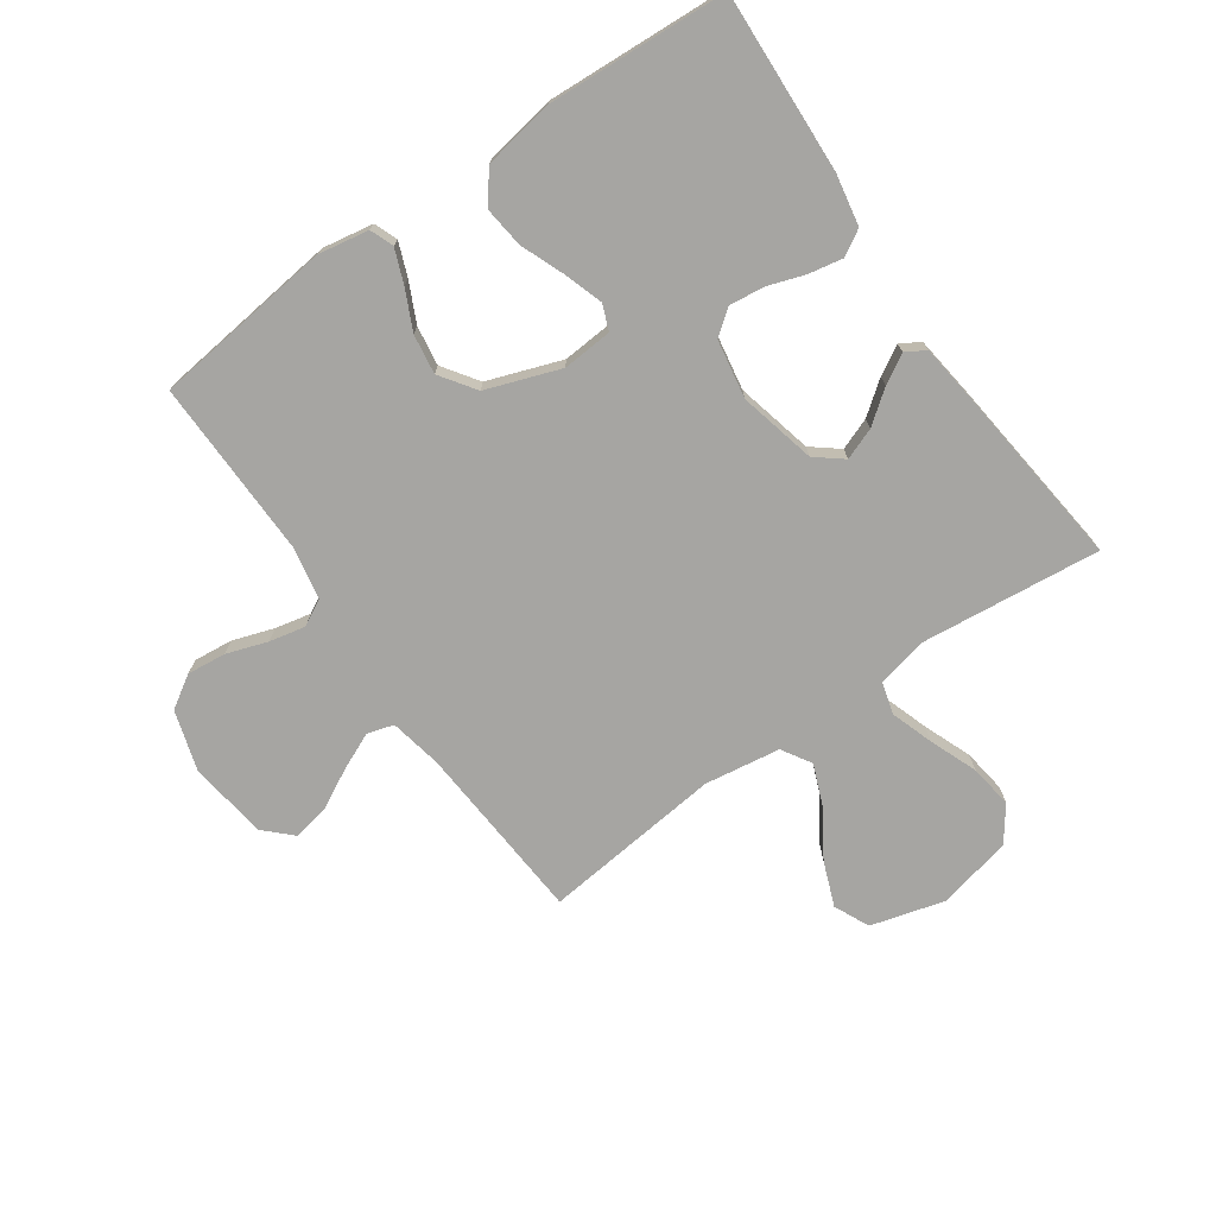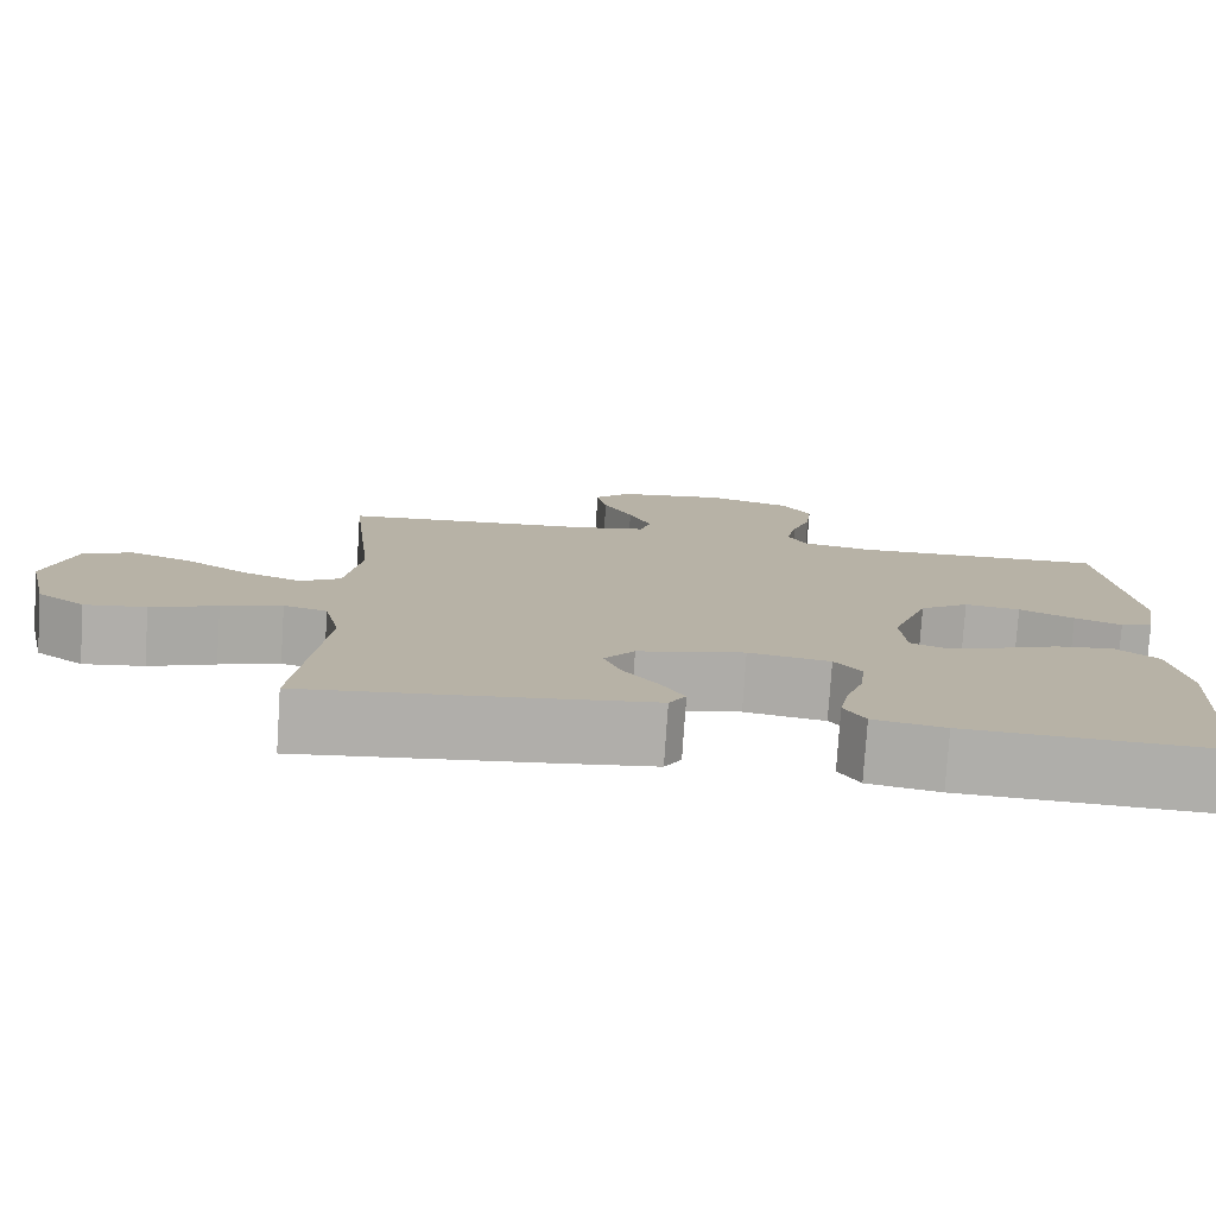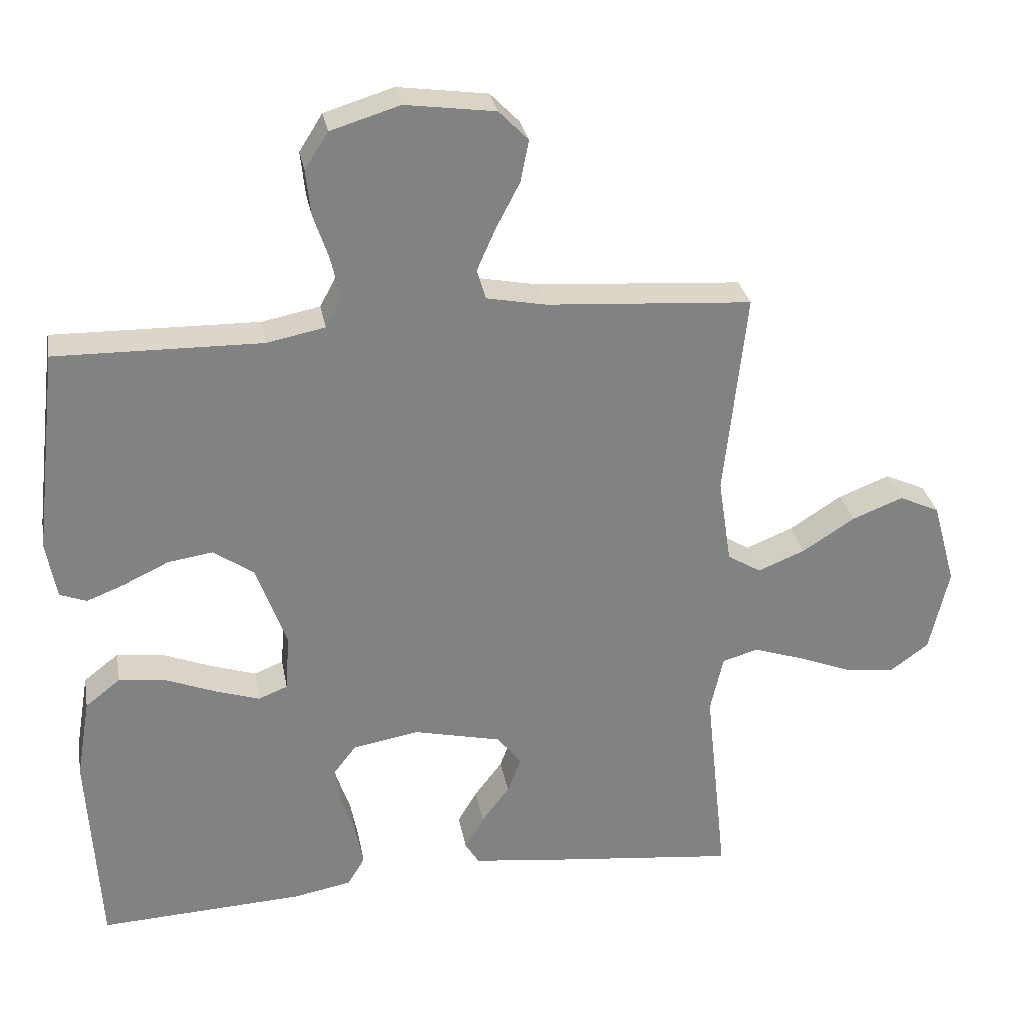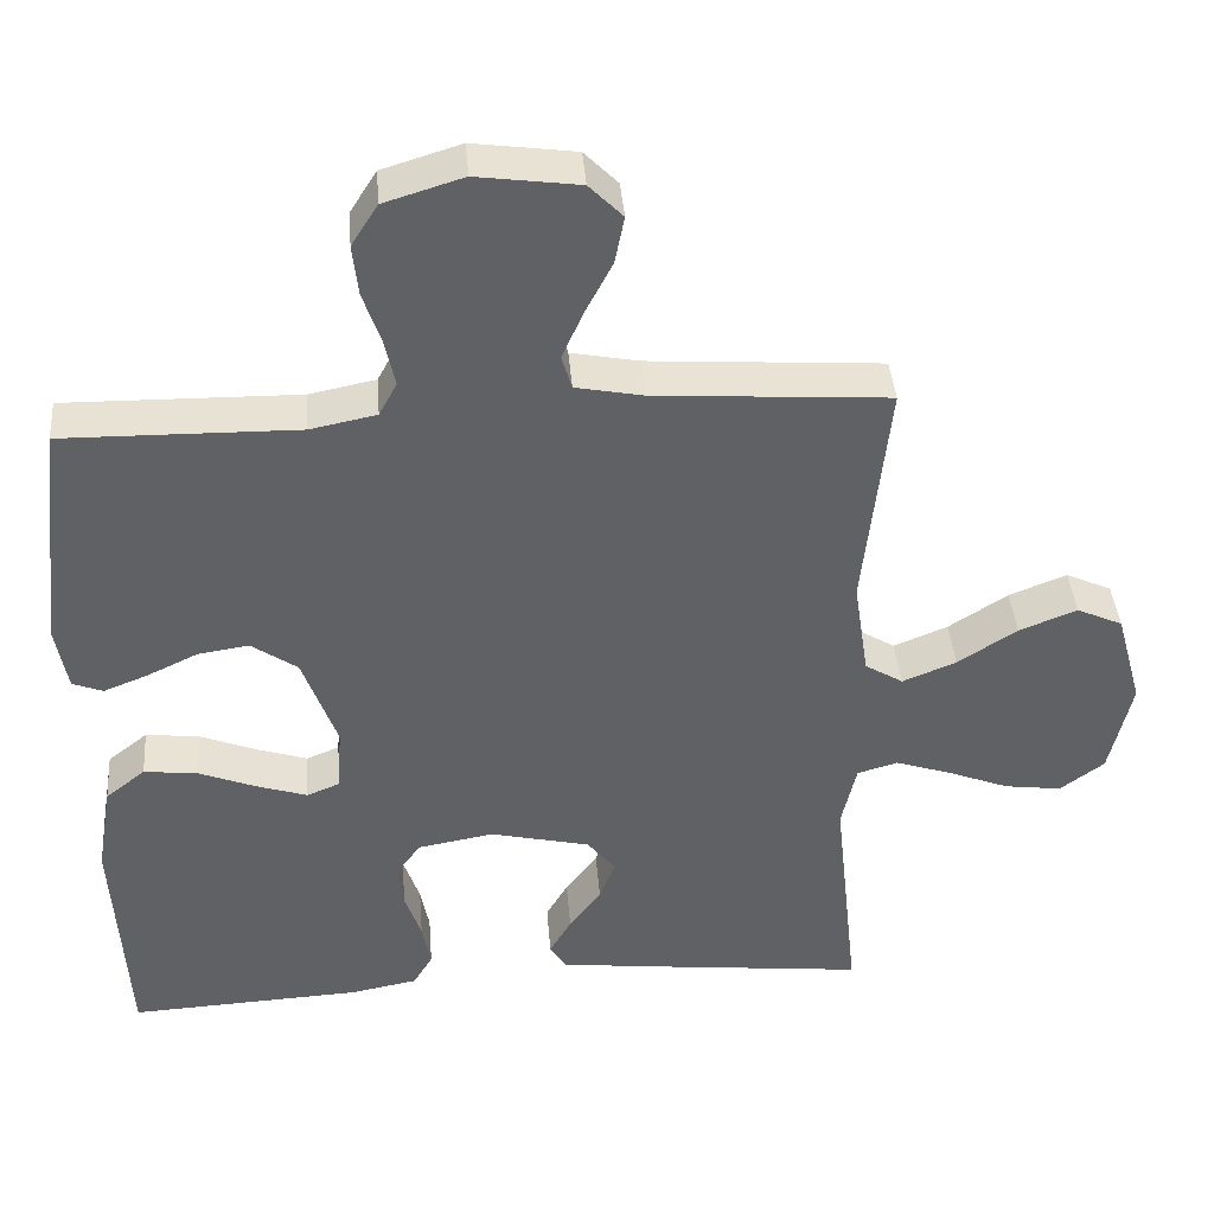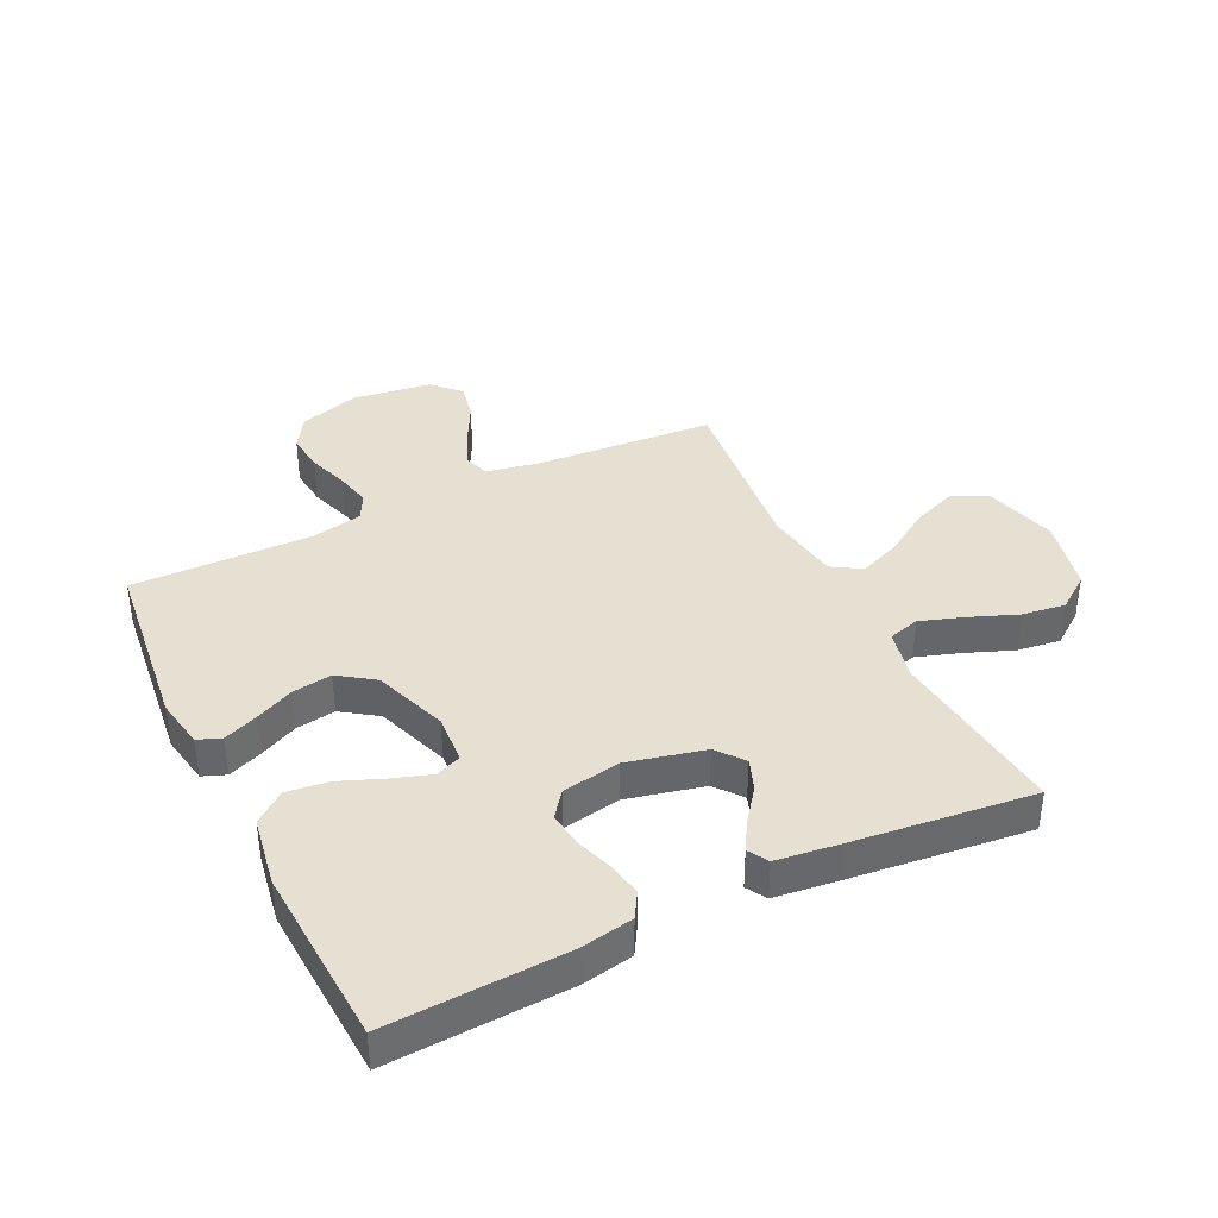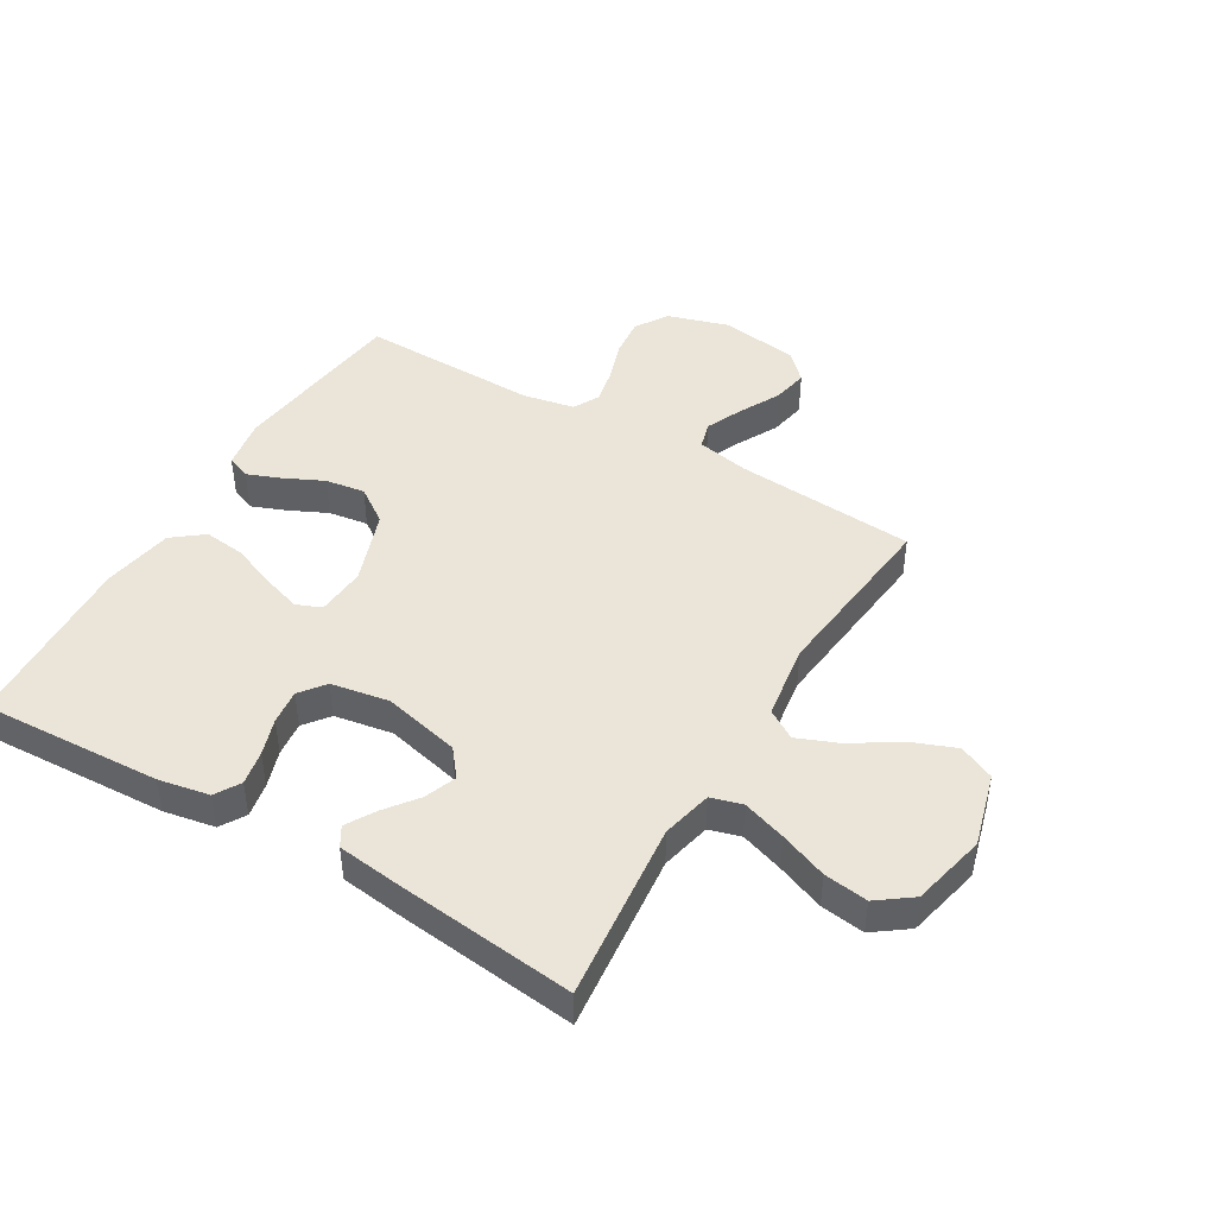
<metadata>
{"format":"obj","ext":"obj","renderer":"f3d","projection":"perspective","resolution":1024,"background":"white","views":[{"elev":-73.6,"azim":125.0,"up":"+Y"},{"elev":-77.9,"azim":-3.8,"up":"+Z"},{"elev":29.8,"azim":169.8,"up":"+Z"},{"elev":40.5,"azim":175.4,"up":"+Z"},{"elev":38.5,"azim":154.1,"up":"+Y"},{"elev":44.9,"azim":-149.3,"up":"+Y"}]}
</metadata>
<code>
v 0.5 0.07 0.5
v 0.535 0.07 0.2
v 0.52 0.07 0.116
v 0.481 0.07 0.101
v 0.425 0.07 0.123
v 0.36 0.07 0.154
v 0.294 0.07 0.164
v 0.235 0.07 0.123
v 0.191 0.07 0
v 0.197 0.07 -0.083
v 0.239 0.07 -0.1
v 0.304 0.07 -0.079
v 0.377 0.07 -0.05
v 0.446 0.07 -0.042
v 0.497 0.07 -0.082
v 0.517 0.07 -0.2
v 0.5 0.07 -0.5
v 0.2 0.07 -0.485
v 0.115 0.07 -0.469
v 0.09 0.07 -0.427
v 0.101 0.07 -0.37
v 0.122 0.07 -0.308
v 0.129 0.07 -0.25
v 0.097 0.07 -0.208
v 0 0.07 -0.191
v -0.128 0.07 -0.221
v -0.164 0.07 -0.266
v -0.144 0.07 -0.319
v -0.103 0.07 -0.373
v -0.075 0.07 -0.421
v -0.095 0.07 -0.454
v -0.2 0.07 -0.467
v -0.5 0.07 -0.5
v -0.468 0.07 -0.2
v -0.487 0.07 -0.116
v -0.539 0.07 -0.101
v -0.611 0.07 -0.125
v -0.69 0.07 -0.156
v -0.763 0.07 -0.166
v -0.82 0.07 -0.124
v -0.848 0.07 0
v -0.814 0.07 0.123
v -0.755 0.07 0.15
v -0.681 0.07 0.121
v -0.605 0.07 0.072
v -0.536 0.07 0.044
v -0.487 0.07 0.074
v -0.468 0.07 0.2
v -0.5 0.07 0.5
v -0.2 0.07 0.521
v -0.113 0.07 0.538
v -0.1 0.07 0.582
v -0.127 0.07 0.643
v -0.162 0.07 0.71
v -0.174 0.07 0.771
v -0.131 0.07 0.815
v 0 0.07 0.833
v 0.101 0.07 0.802
v 0.135 0.07 0.748
v 0.128 0.07 0.683
v 0.105 0.07 0.615
v 0.092 0.07 0.555
v 0.115 0.07 0.512
v 0.2 0.07 0.495
v 0.5 0 0.5
v 0.535 0 0.2
v 0.52 0 0.116
v 0.481 0 0.101
v 0.425 0 0.123
v 0.36 0 0.154
v 0.294 0 0.164
v 0.235 0 0.123
v 0.191 0 0
v 0.197 0 -0.083
v 0.239 0 -0.1
v 0.304 0 -0.079
v 0.377 0 -0.05
v 0.446 0 -0.042
v 0.497 0 -0.082
v 0.517 0 -0.2
v 0.5 0 -0.5
v 0.2 0 -0.485
v 0.115 0 -0.469
v 0.09 0 -0.427
v 0.101 0 -0.37
v 0.122 0 -0.308
v 0.129 0 -0.25
v 0.097 0 -0.208
v 0 0 -0.191
v -0.128 0 -0.221
v -0.164 0 -0.266
v -0.144 0 -0.319
v -0.103 0 -0.373
v -0.075 0 -0.421
v -0.095 0 -0.454
v -0.2 0 -0.467
v -0.5 0 -0.5
v -0.468 0 -0.2
v -0.487 0 -0.116
v -0.539 0 -0.101
v -0.611 0 -0.125
v -0.69 0 -0.156
v -0.763 0 -0.166
v -0.82 0 -0.124
v -0.848 0 0
v -0.814 0 0.123
v -0.755 0 0.15
v -0.681 0 0.121
v -0.605 0 0.072
v -0.536 0 0.044
v -0.487 0 0.074
v -0.468 0 0.2
v -0.5 0 0.5
v -0.2 0 0.521
v -0.113 0 0.538
v -0.1 0 0.582
v -0.127 0 0.643
v -0.162 0 0.71
v -0.174 0 0.771
v -0.131 0 0.815
v 0 0 0.833
v 0.101 0 0.802
v 0.135 0 0.748
v 0.128 0 0.683
v 0.105 0 0.615
v 0.092 0 0.555
v 0.115 0 0.512
v 0.2 0 0.495
f 59 60 61
f 58 59 61
f 57 58 61
f 56 57 61
f 55 56 61
f 54 55 61
f 53 54 61
f 52 53 61 62
f 51 52 62 63
f 48 49 50
f 51 63 64
f 50 51 64
f 48 50 64
f 47 48 64
f 43 44 45
f 42 43 45
f 41 42 45
f 40 41 45
f 39 40 45
f 38 39 45
f 37 38 45
f 36 37 45 46
f 35 36 46 47
f 32 33 34
f 31 32 34
f 30 31 34
f 29 30 34
f 28 29 34
f 34 35 47
f 28 34 47
f 27 28 47
f 20 21 22
f 19 20 22
f 18 19 22
f 17 18 22
f 16 17 22
f 15 16 22
f 14 15 22
f 13 14 22
f 12 13 22
f 11 12 22 23
f 10 11 23 24
f 4 5 6
f 3 4 6
f 2 3 6
f 1 2 6
f 64 1 6
f 64 6 7
f 26 27 47 64
f 25 26 64
f 9 10 24 25
f 8 9 25 64
f 7 8 64
f 125 124 123
f 125 123 122
f 125 122 121
f 125 121 120
f 125 120 119
f 125 119 118
f 125 118 117
f 126 125 117 116
f 127 126 116 115
f 114 113 112
f 128 127 115
f 128 115 114
f 128 114 112
f 128 112 111
f 109 108 107
f 109 107 106
f 109 106 105
f 109 105 104
f 109 104 103
f 109 103 102
f 109 102 101
f 110 109 101 100
f 111 110 100 99
f 98 97 96
f 98 96 95
f 98 95 94
f 98 94 93
f 98 93 92
f 111 99 98
f 111 98 92
f 111 92 91
f 86 85 84
f 86 84 83
f 86 83 82
f 86 82 81
f 86 81 80
f 86 80 79
f 86 79 78
f 86 78 77
f 86 77 76
f 87 86 76 75
f 88 87 75 74
f 70 69 68
f 70 68 67
f 70 67 66
f 70 66 65
f 70 65 128
f 71 70 128
f 128 111 91 90
f 128 90 89
f 89 88 74 73
f 128 89 73 72
f 128 72 71
f 1 65 66 2
f 2 66 67 3
f 3 67 68 4
f 4 68 69 5
f 5 69 70 6
f 6 70 71 7
f 7 71 72 8
f 8 72 73 9
f 9 73 74 10
f 10 74 75 11
f 11 75 76 12
f 12 76 77 13
f 13 77 78 14
f 14 78 79 15
f 15 79 80 16
f 16 80 81 17
f 17 81 82 18
f 18 82 83 19
f 19 83 84 20
f 20 84 85 21
f 21 85 86 22
f 22 86 87 23
f 23 87 88 24
f 24 88 89 25
f 25 89 90 26
f 26 90 91 27
f 27 91 92 28
f 28 92 93 29
f 29 93 94 30
f 30 94 95 31
f 31 95 96 32
f 32 96 97 33
f 33 97 98 34
f 34 98 99 35
f 35 99 100 36
f 36 100 101 37
f 37 101 102 38
f 38 102 103 39
f 39 103 104 40
f 40 104 105 41
f 41 105 106 42
f 42 106 107 43
f 43 107 108 44
f 44 108 109 45
f 45 109 110 46
f 46 110 111 47
f 47 111 112 48
f 48 112 113 49
f 49 113 114 50
f 50 114 115 51
f 51 115 116 52
f 52 116 117 53
f 53 117 118 54
f 54 118 119 55
f 55 119 120 56
f 56 120 121 57
f 57 121 122 58
f 58 122 123 59
f 59 123 124 60
f 60 124 125 61
f 61 125 126 62
f 62 126 127 63
f 63 127 128 64
f 64 128 65 1

</code>
